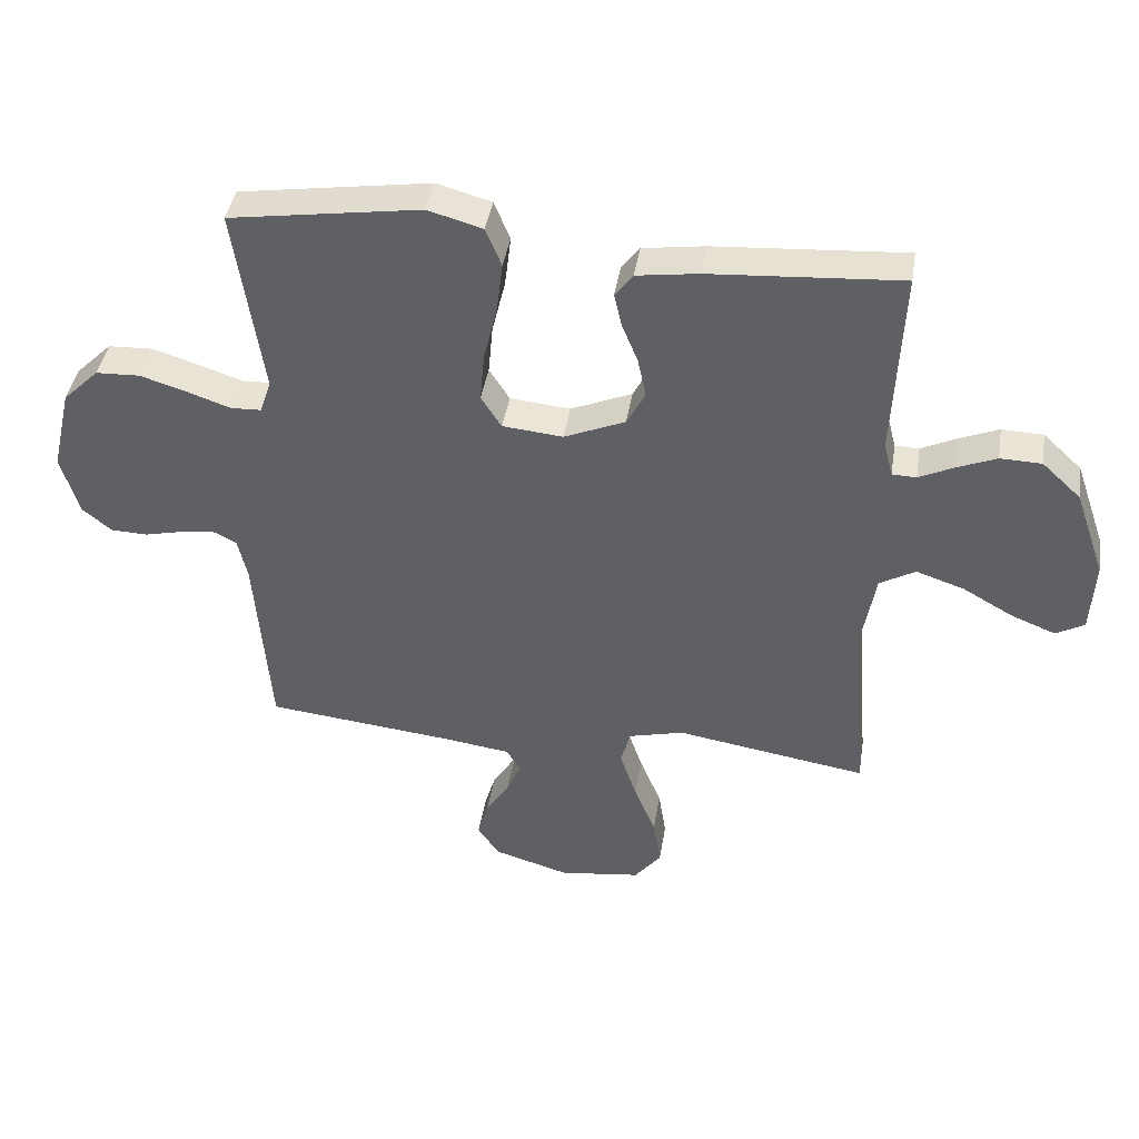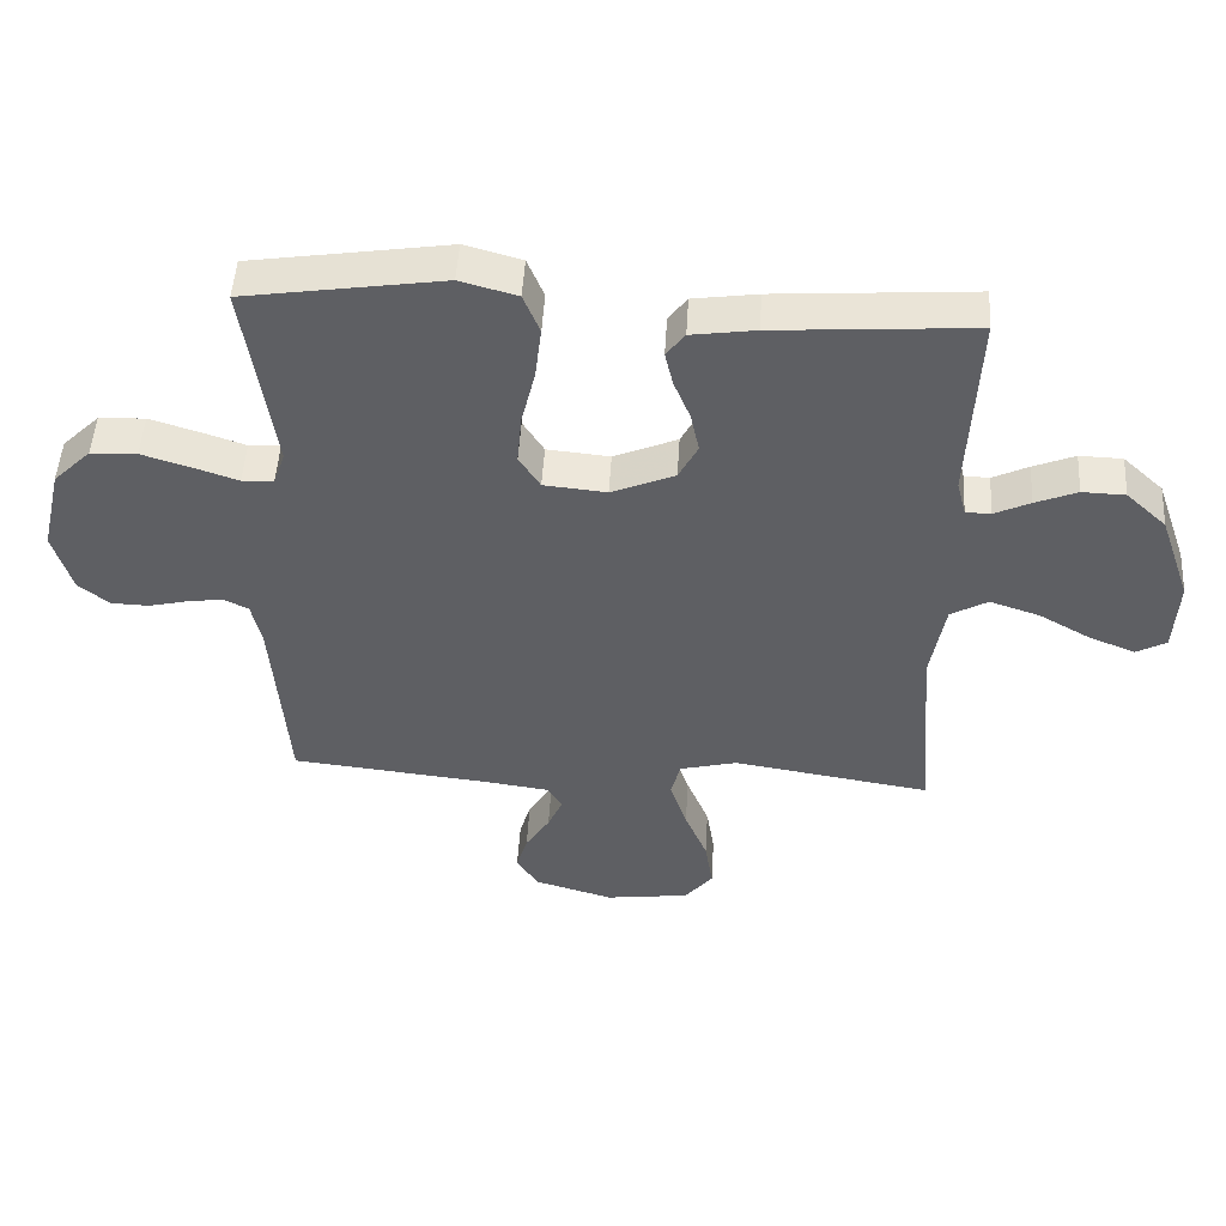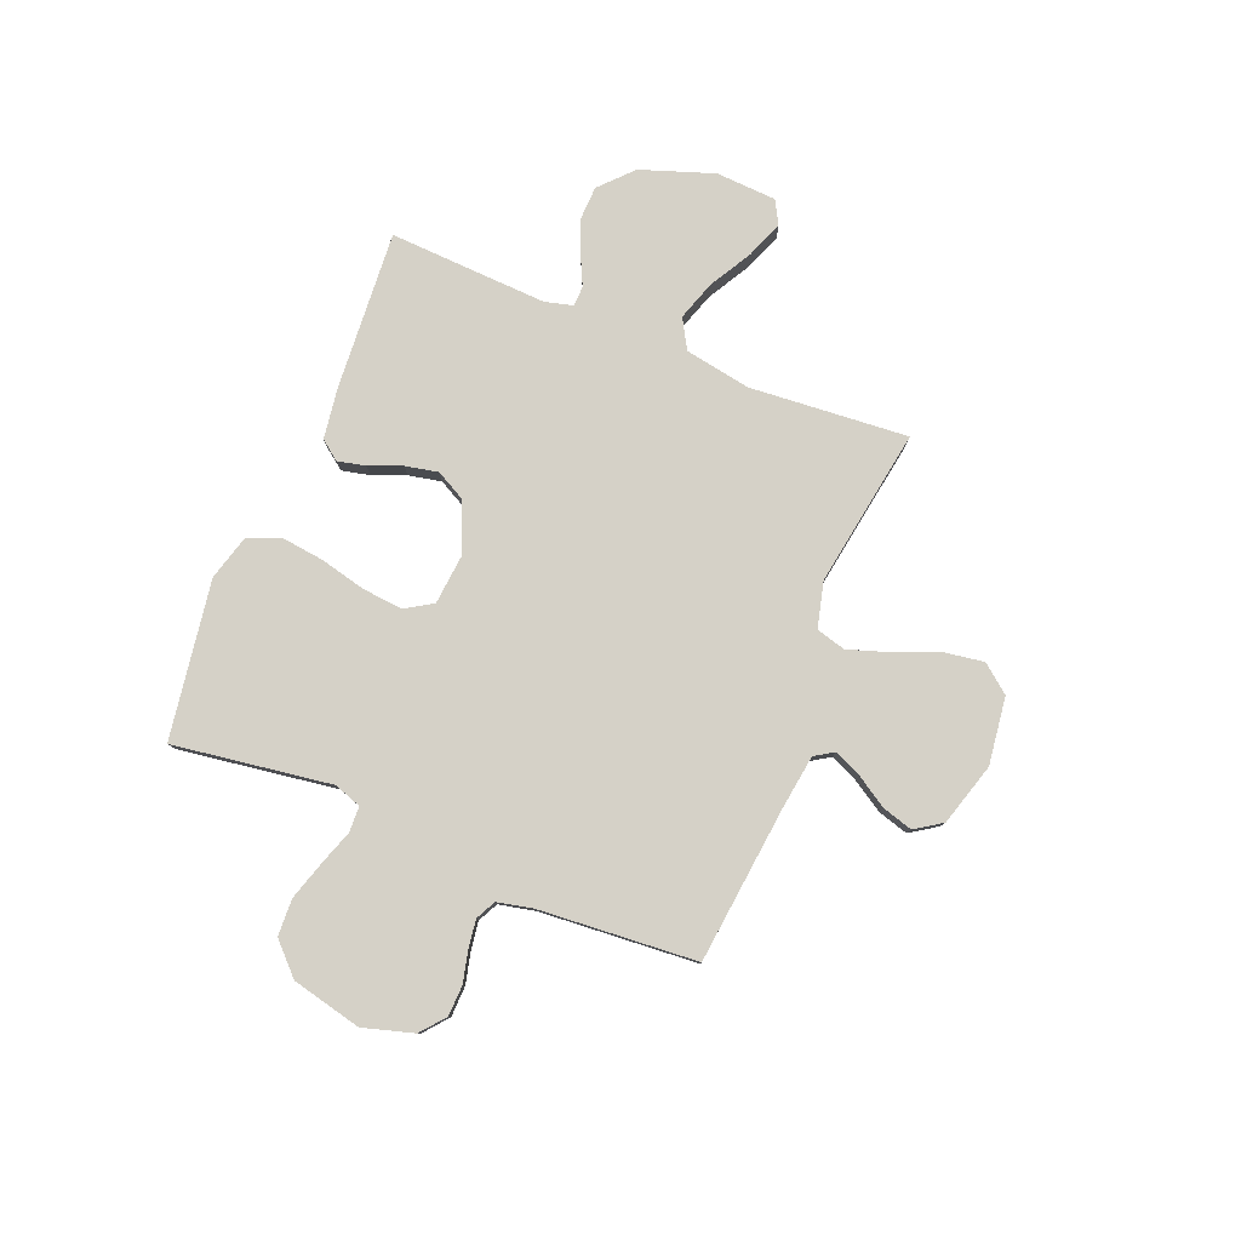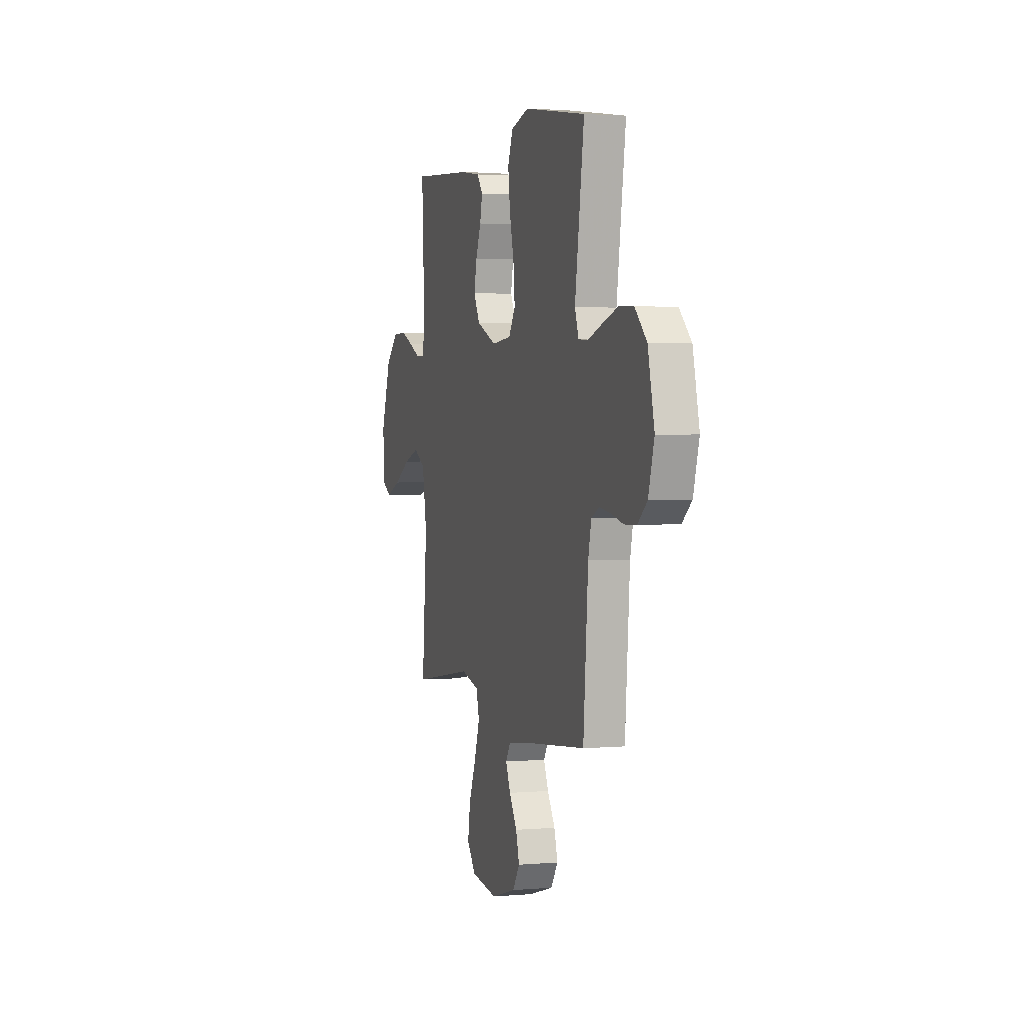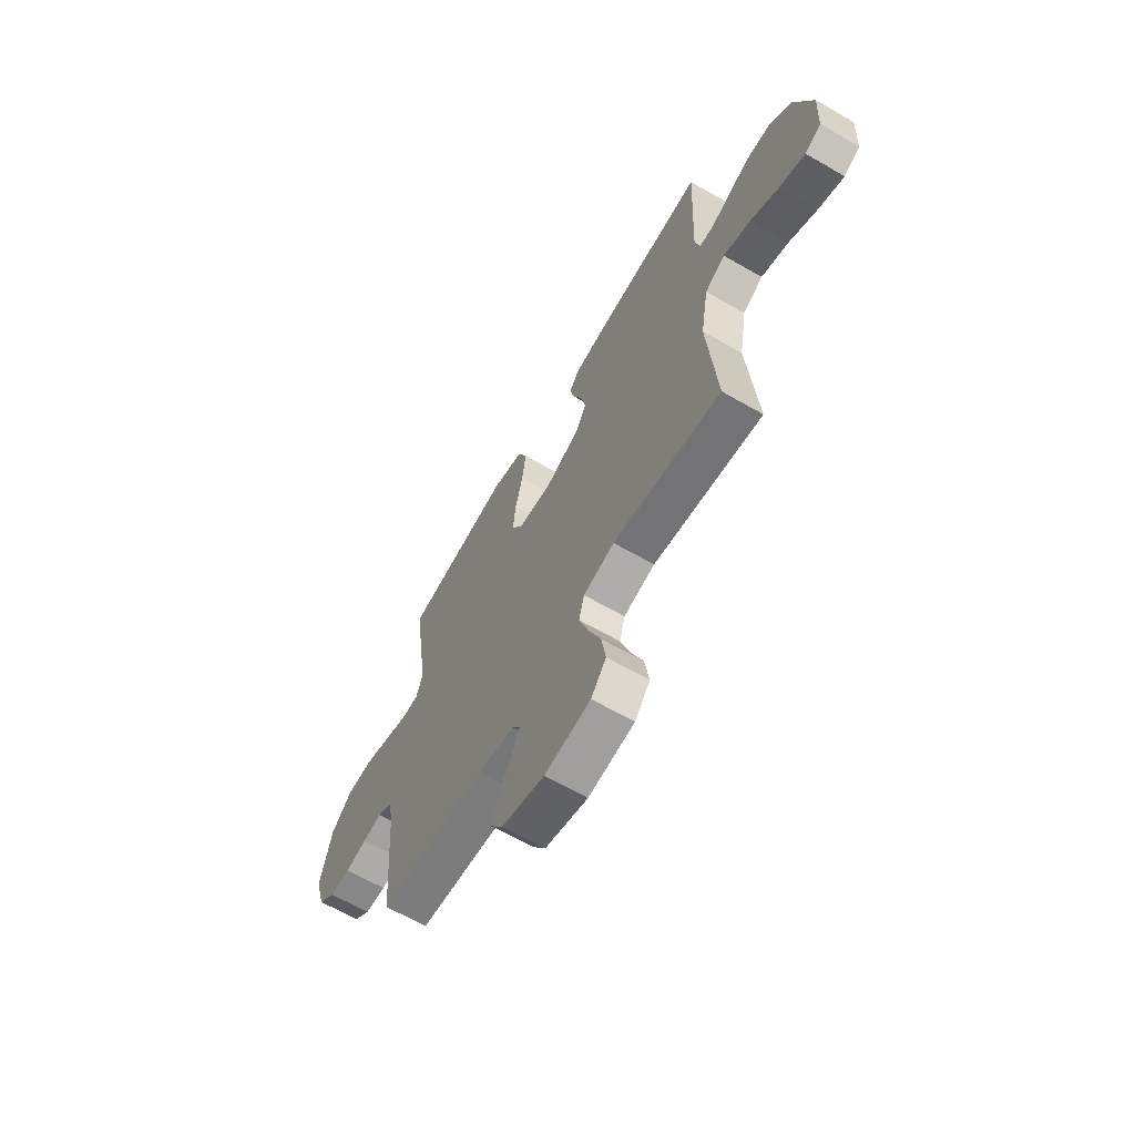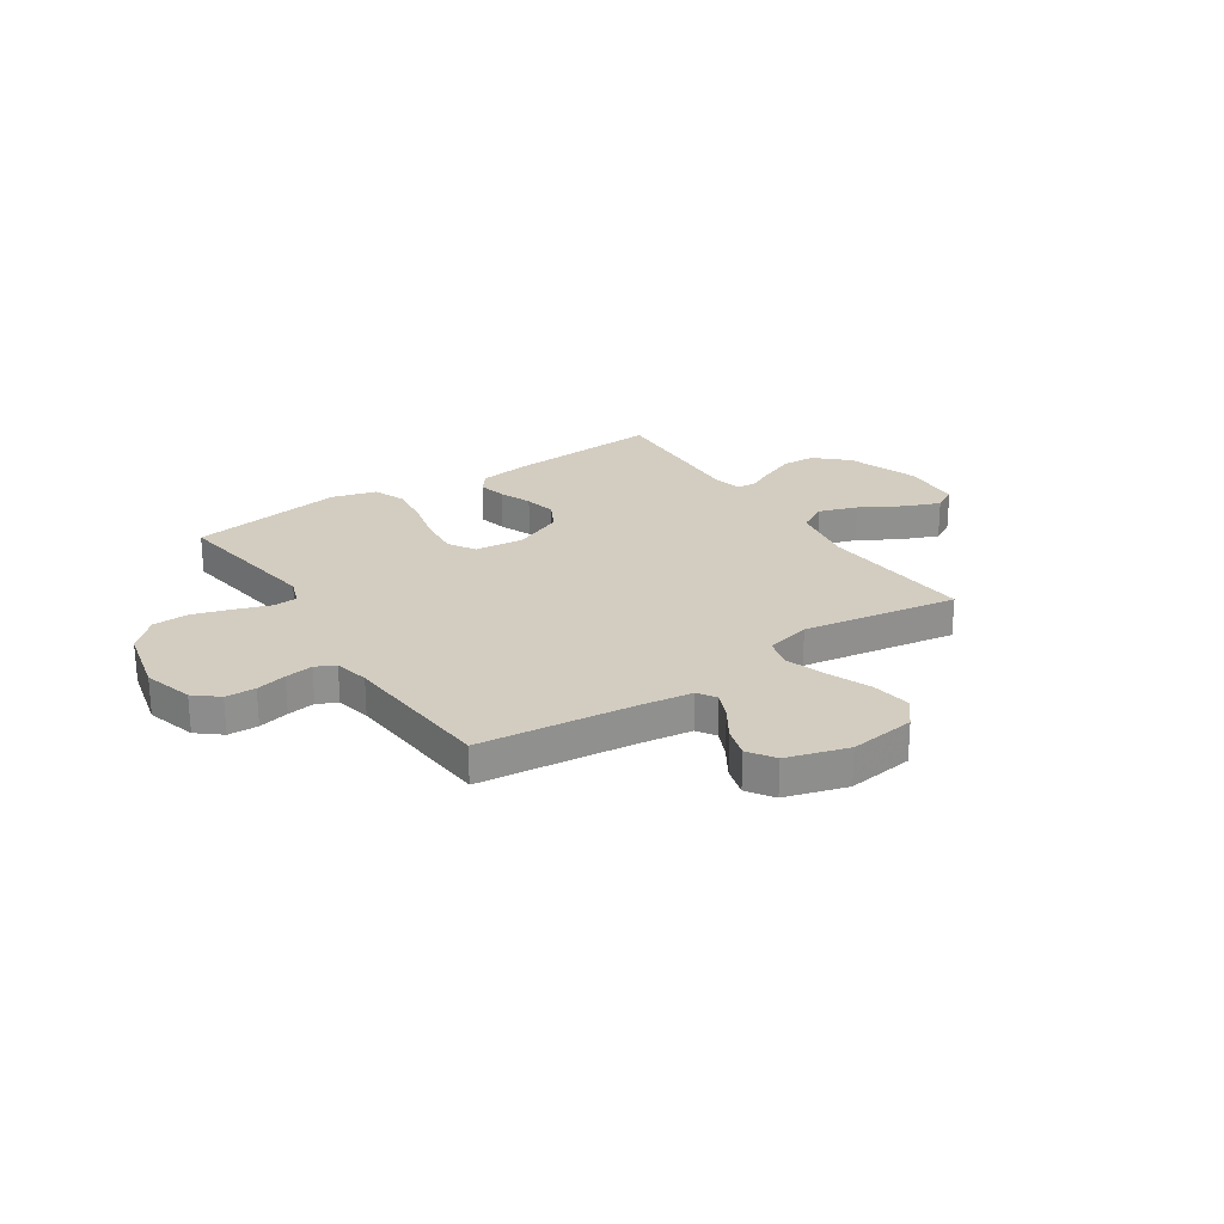
<metadata>
{"format":"obj","ext":"obj","renderer":"f3d","projection":"perspective","resolution":1024,"background":"white","views":[{"elev":41.6,"azim":-170.9,"up":"+Z"},{"elev":49.3,"azim":-176.6,"up":"+Z"},{"elev":79.7,"azim":112.1,"up":"+Y"},{"elev":2.4,"azim":73.1,"up":"+Z"},{"elev":-64.4,"azim":-120.1,"up":"+Z"},{"elev":24.8,"azim":146.5,"up":"+Y"}]}
</metadata>
<code>
v -0.5 0.07 -0.5
v -0.476 0.07 -0.2
v -0.498 0.07 -0.074
v -0.554 0.07 -0.042
v -0.629 0.07 -0.067
v -0.708 0.07 -0.112
v -0.778 0.07 -0.14
v -0.823 0.07 -0.115
v -0.829 0.07 0
v -0.781 0.07 0.138
v -0.72 0.07 0.195
v -0.655 0.07 0.197
v -0.592 0.07 0.171
v -0.538 0.07 0.145
v -0.5 0.07 0.146
v -0.486 0.07 0.2
v -0.5 0.07 0.5
v -0.2 0.07 0.479
v -0.103 0.07 0.465
v -0.075 0.07 0.428
v -0.087 0.07 0.375
v -0.112 0.07 0.313
v -0.125 0.07 0.251
v -0.096 0.07 0.196
v 0 0.07 0.155
v 0.095 0.07 0.164
v 0.127 0.07 0.215
v 0.12 0.07 0.292
v 0.099 0.07 0.379
v 0.089 0.07 0.461
v 0.114 0.07 0.522
v 0.2 0.07 0.546
v 0.5 0.07 0.5
v 0.456 0.07 0.2
v 0.474 0.07 0.148
v 0.522 0.07 0.146
v 0.589 0.07 0.169
v 0.663 0.07 0.192
v 0.733 0.07 0.189
v 0.79 0.07 0.133
v 0.821 0.07 0
v 0.793 0.07 -0.096
v 0.747 0.07 -0.134
v 0.689 0.07 -0.136
v 0.63 0.07 -0.122
v 0.576 0.07 -0.114
v 0.538 0.07 -0.133
v 0.523 0.07 -0.2
v 0.5 0.07 -0.5
v 0.2 0.07 -0.532
v 0.099 0.07 -0.546
v 0.076 0.07 -0.582
v 0.099 0.07 -0.634
v 0.136 0.07 -0.693
v 0.153 0.07 -0.751
v 0.119 0.07 -0.802
v 0 0.07 -0.837
v -0.128 0.07 -0.82
v -0.17 0.07 -0.767
v -0.158 0.07 -0.691
v -0.124 0.07 -0.608
v -0.098 0.07 -0.53
v -0.113 0.07 -0.474
v -0.2 0.07 -0.452
v -0.5 0 -0.5
v -0.476 0 -0.2
v -0.498 0 -0.074
v -0.554 0 -0.042
v -0.629 0 -0.067
v -0.708 0 -0.112
v -0.778 0 -0.14
v -0.823 0 -0.115
v -0.829 0 0
v -0.781 0 0.138
v -0.72 0 0.195
v -0.655 0 0.197
v -0.592 0 0.171
v -0.538 0 0.145
v -0.5 0 0.146
v -0.486 0 0.2
v -0.5 0 0.5
v -0.2 0 0.479
v -0.103 0 0.465
v -0.075 0 0.428
v -0.087 0 0.375
v -0.112 0 0.313
v -0.125 0 0.251
v -0.096 0 0.196
v 0 0 0.155
v 0.095 0 0.164
v 0.127 0 0.215
v 0.12 0 0.292
v 0.099 0 0.379
v 0.089 0 0.461
v 0.114 0 0.522
v 0.2 0 0.546
v 0.5 0 0.5
v 0.456 0 0.2
v 0.474 0 0.148
v 0.522 0 0.146
v 0.589 0 0.169
v 0.663 0 0.192
v 0.733 0 0.189
v 0.79 0 0.133
v 0.821 0 0
v 0.793 0 -0.096
v 0.747 0 -0.134
v 0.689 0 -0.136
v 0.63 0 -0.122
v 0.576 0 -0.114
v 0.538 0 -0.133
v 0.523 0 -0.2
v 0.5 0 -0.5
v 0.2 0 -0.532
v 0.099 0 -0.546
v 0.076 0 -0.582
v 0.099 0 -0.634
v 0.136 0 -0.693
v 0.153 0 -0.751
v 0.119 0 -0.802
v 0 0 -0.837
v -0.128 0 -0.82
v -0.17 0 -0.767
v -0.158 0 -0.691
v -0.124 0 -0.608
v -0.098 0 -0.53
v -0.113 0 -0.474
v -0.2 0 -0.452
f 59 60 61
f 58 59 61
f 57 58 61
f 56 57 61
f 55 56 61
f 54 55 61
f 53 54 61
f 52 53 61 62
f 51 52 62 63
f 48 49 50
f 50 51 63
f 48 50 63
f 47 48 63
f 43 44 45
f 42 43 45
f 41 42 45
f 40 41 45
f 39 40 45
f 38 39 45
f 37 38 45
f 36 37 45
f 35 36 45 46
f 32 33 34
f 31 32 34
f 30 31 34
f 29 30 34
f 28 29 34
f 27 28 34 35
f 35 46 47
f 27 35 47
f 26 27 47
f 20 21 22
f 19 20 22
f 18 19 22
f 17 18 22
f 16 17 22
f 15 16 22 23
f 12 13 14
f 11 12 14
f 10 11 14
f 9 10 14
f 8 9 14
f 7 8 14
f 6 7 14
f 5 6 14
f 4 5 14 15
f 15 23 24
f 4 15 24
f 3 4 24
f 64 1 2
f 64 2 3
f 63 64 3
f 47 63 3
f 26 47 3
f 25 26 3
f 3 24 25
f 125 124 123
f 125 123 122
f 125 122 121
f 125 121 120
f 125 120 119
f 125 119 118
f 125 118 117
f 126 125 117 116
f 127 126 116 115
f 114 113 112
f 127 115 114
f 127 114 112
f 127 112 111
f 109 108 107
f 109 107 106
f 109 106 105
f 109 105 104
f 109 104 103
f 109 103 102
f 109 102 101
f 109 101 100
f 110 109 100 99
f 98 97 96
f 98 96 95
f 98 95 94
f 98 94 93
f 98 93 92
f 99 98 92 91
f 111 110 99
f 111 99 91
f 111 91 90
f 86 85 84
f 86 84 83
f 86 83 82
f 86 82 81
f 86 81 80
f 87 86 80 79
f 78 77 76
f 78 76 75
f 78 75 74
f 78 74 73
f 78 73 72
f 78 72 71
f 78 71 70
f 78 70 69
f 79 78 69 68
f 88 87 79
f 88 79 68
f 88 68 67
f 66 65 128
f 67 66 128
f 67 128 127
f 67 127 111
f 67 111 90
f 67 90 89
f 89 88 67
f 1 65 66 2
f 2 66 67 3
f 3 67 68 4
f 4 68 69 5
f 5 69 70 6
f 6 70 71 7
f 7 71 72 8
f 8 72 73 9
f 9 73 74 10
f 10 74 75 11
f 11 75 76 12
f 12 76 77 13
f 13 77 78 14
f 14 78 79 15
f 15 79 80 16
f 16 80 81 17
f 17 81 82 18
f 18 82 83 19
f 19 83 84 20
f 20 84 85 21
f 21 85 86 22
f 22 86 87 23
f 23 87 88 24
f 24 88 89 25
f 25 89 90 26
f 26 90 91 27
f 27 91 92 28
f 28 92 93 29
f 29 93 94 30
f 30 94 95 31
f 31 95 96 32
f 32 96 97 33
f 33 97 98 34
f 34 98 99 35
f 35 99 100 36
f 36 100 101 37
f 37 101 102 38
f 38 102 103 39
f 39 103 104 40
f 40 104 105 41
f 41 105 106 42
f 42 106 107 43
f 43 107 108 44
f 44 108 109 45
f 45 109 110 46
f 46 110 111 47
f 47 111 112 48
f 48 112 113 49
f 49 113 114 50
f 50 114 115 51
f 51 115 116 52
f 52 116 117 53
f 53 117 118 54
f 54 118 119 55
f 55 119 120 56
f 56 120 121 57
f 57 121 122 58
f 58 122 123 59
f 59 123 124 60
f 60 124 125 61
f 61 125 126 62
f 62 126 127 63
f 63 127 128 64
f 64 128 65 1

</code>
